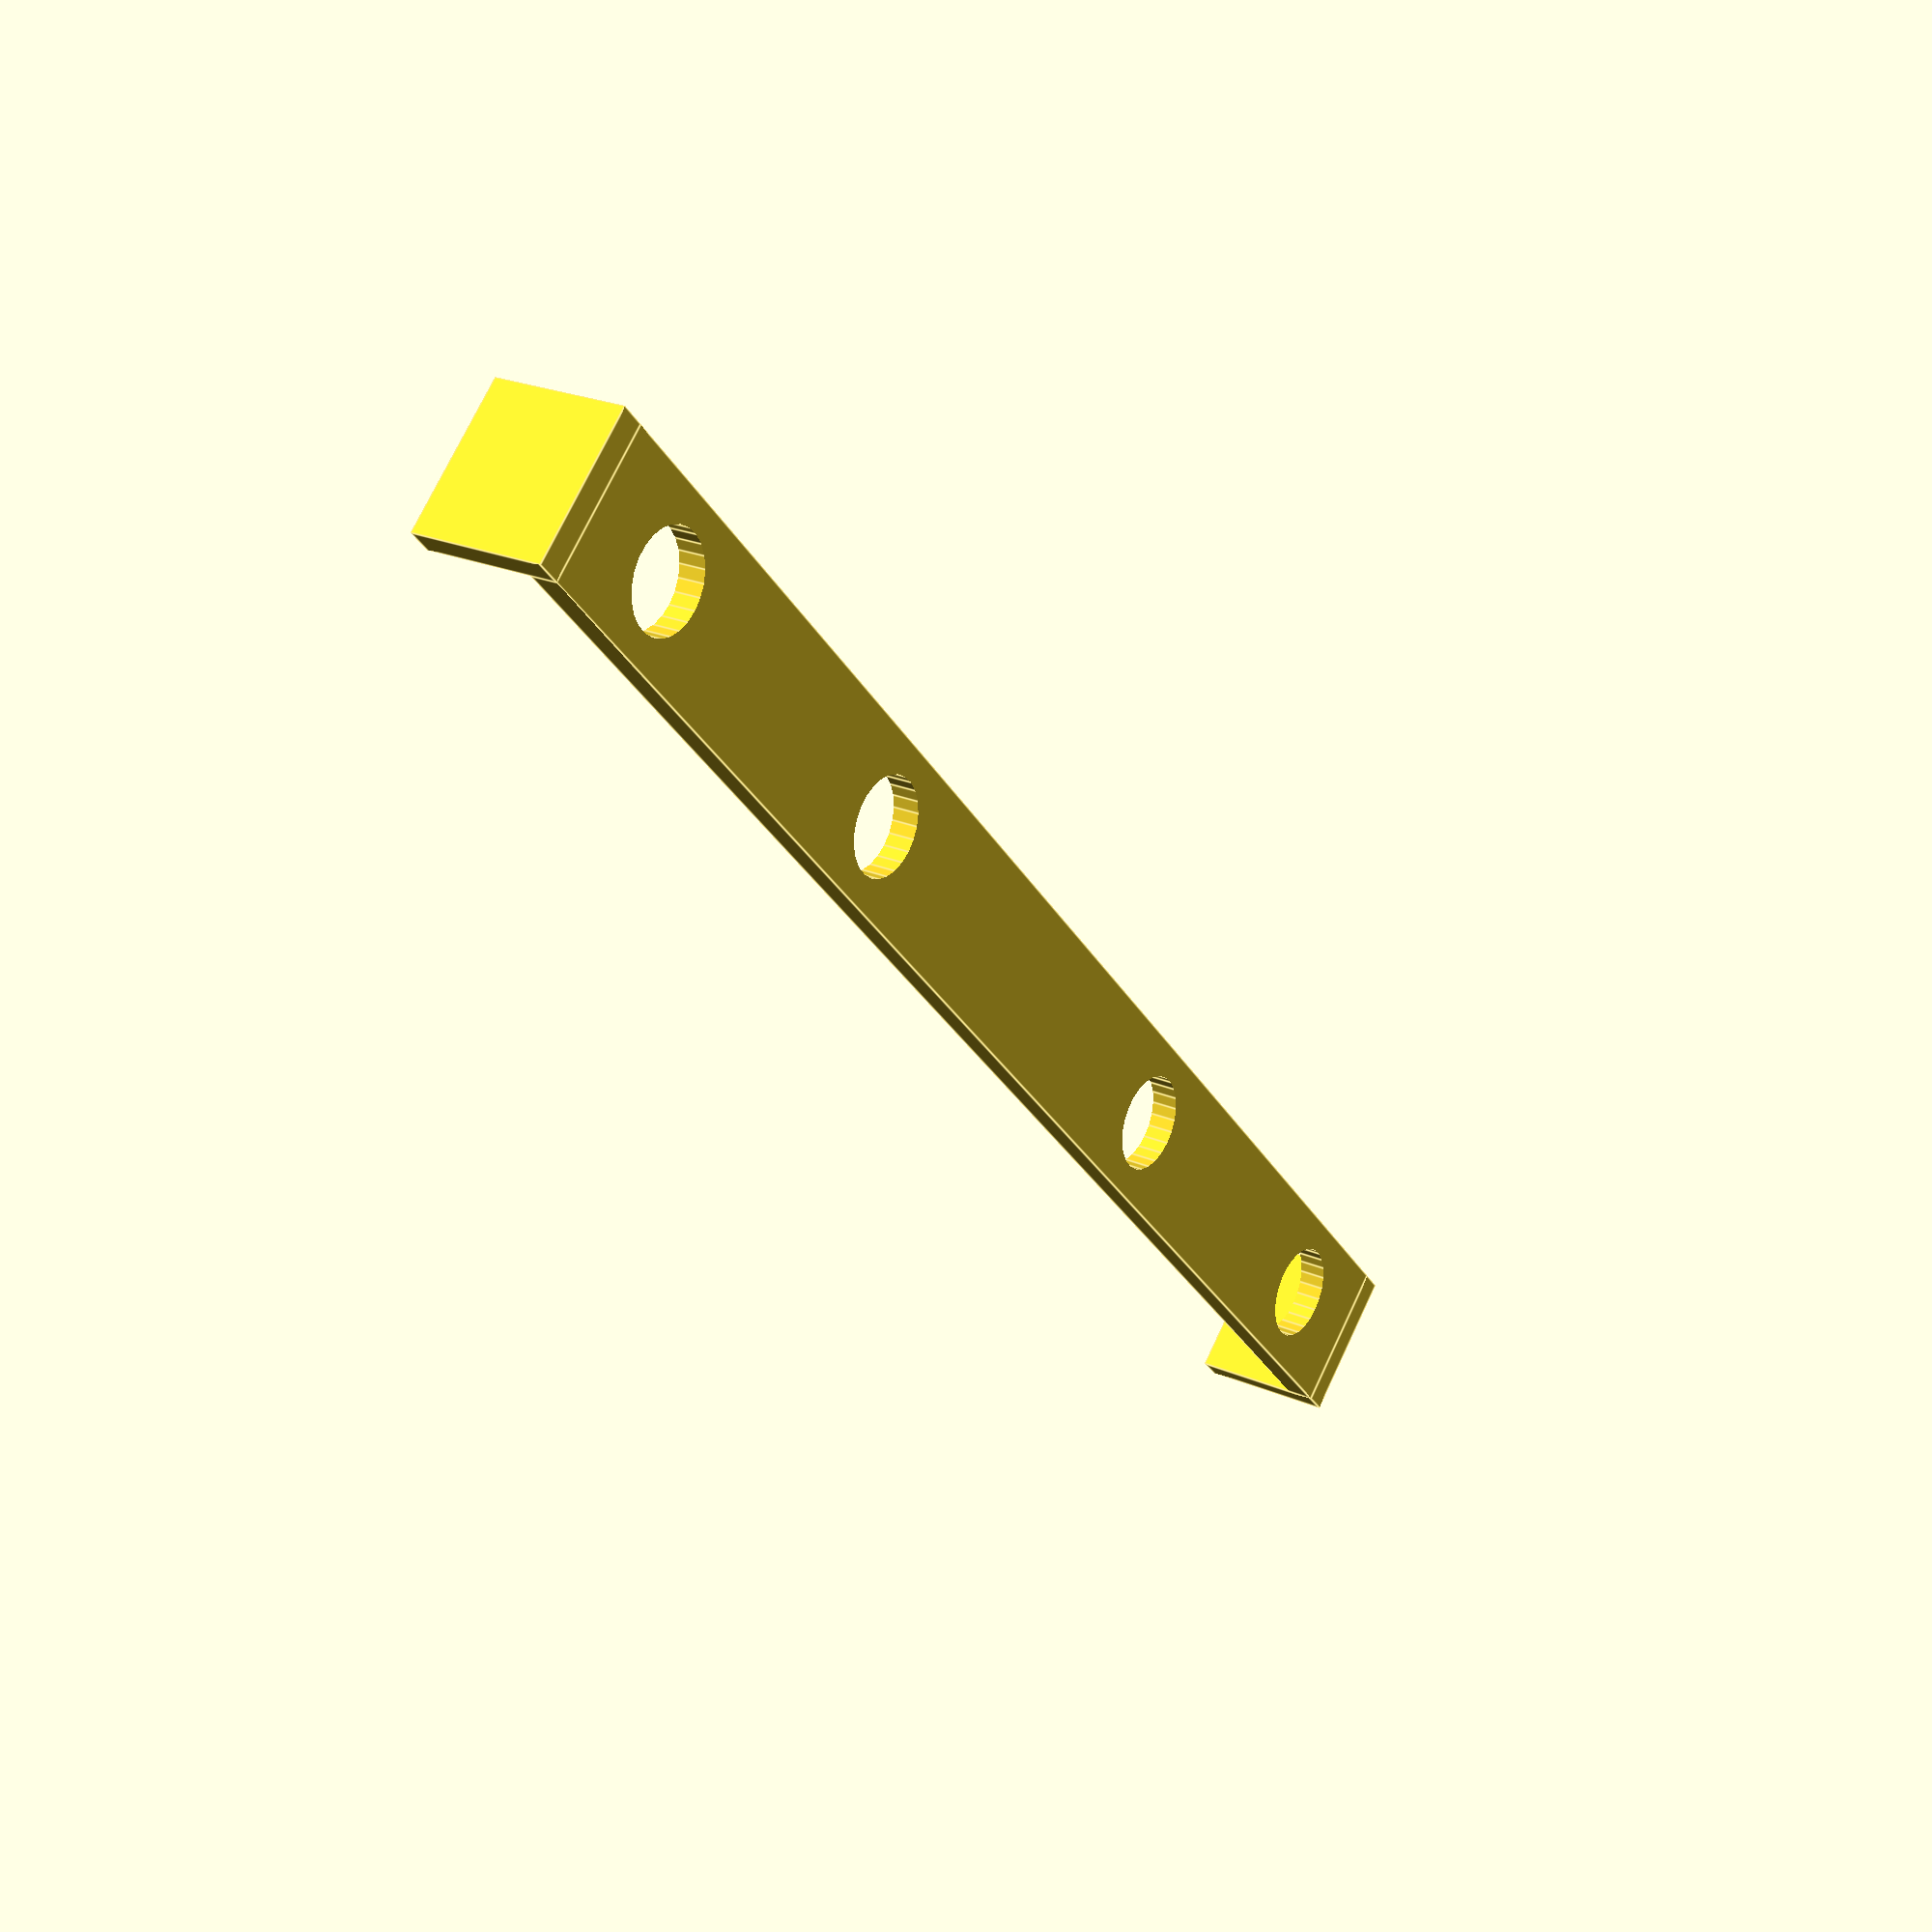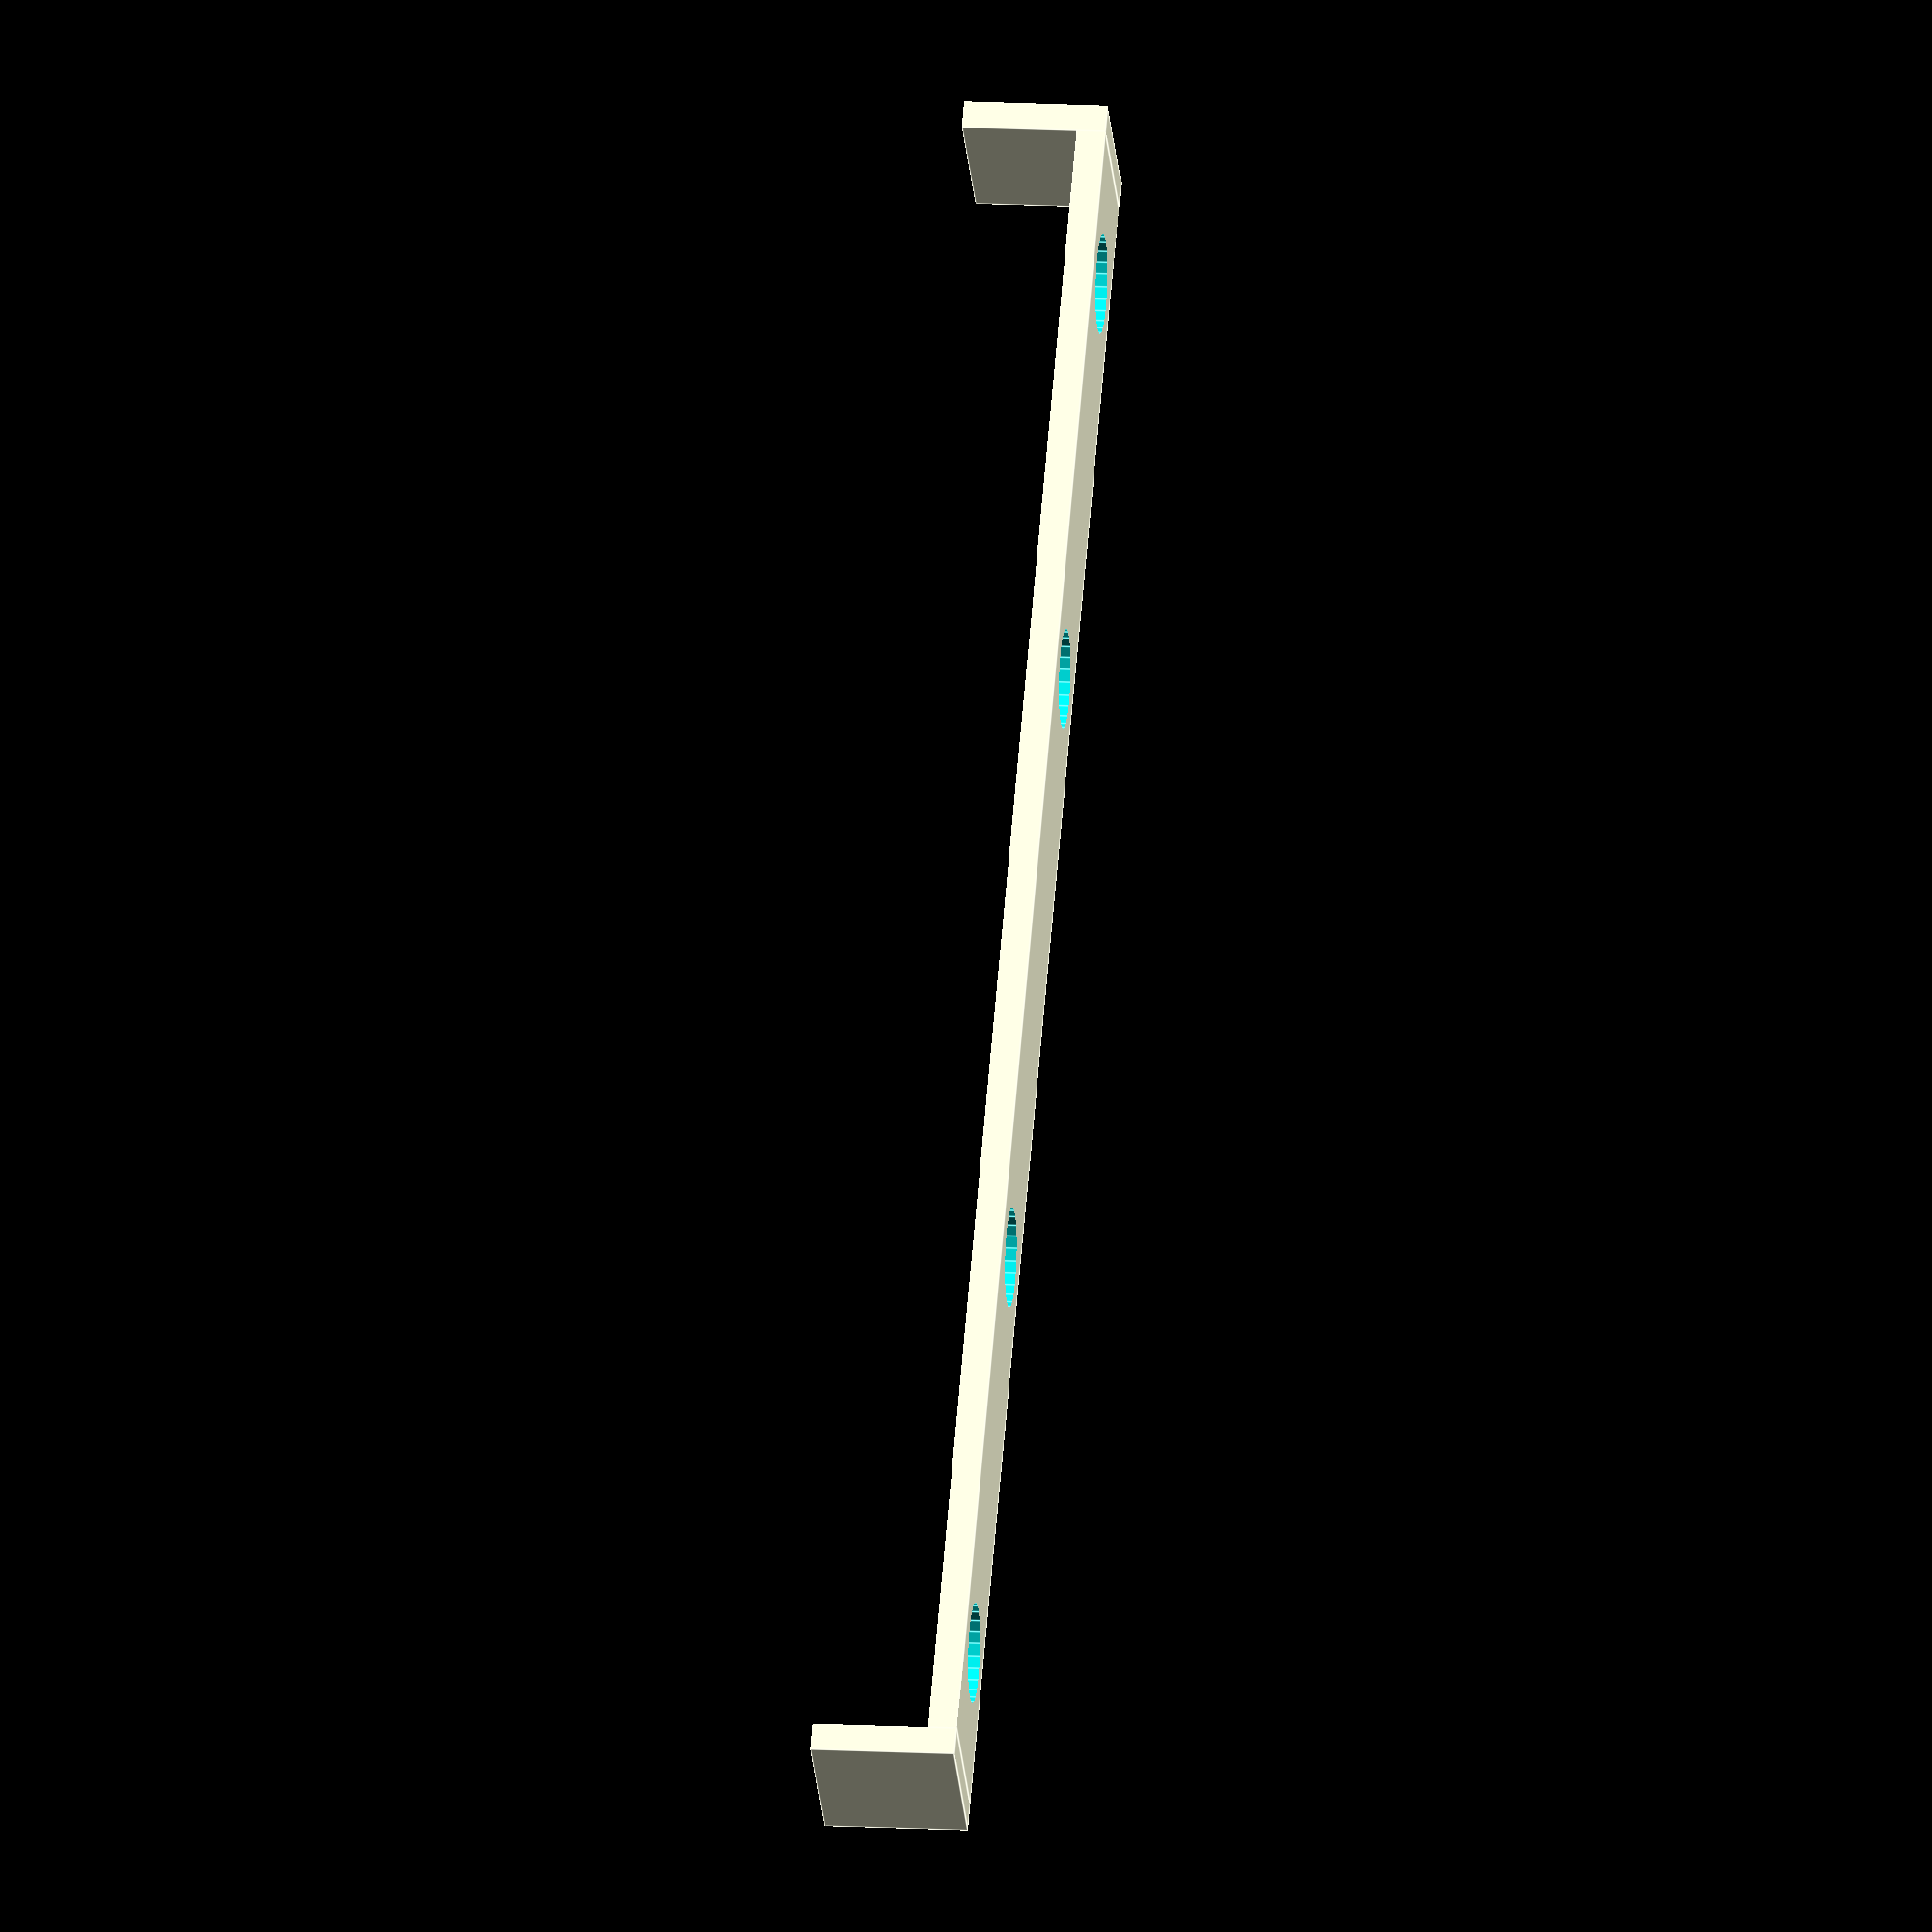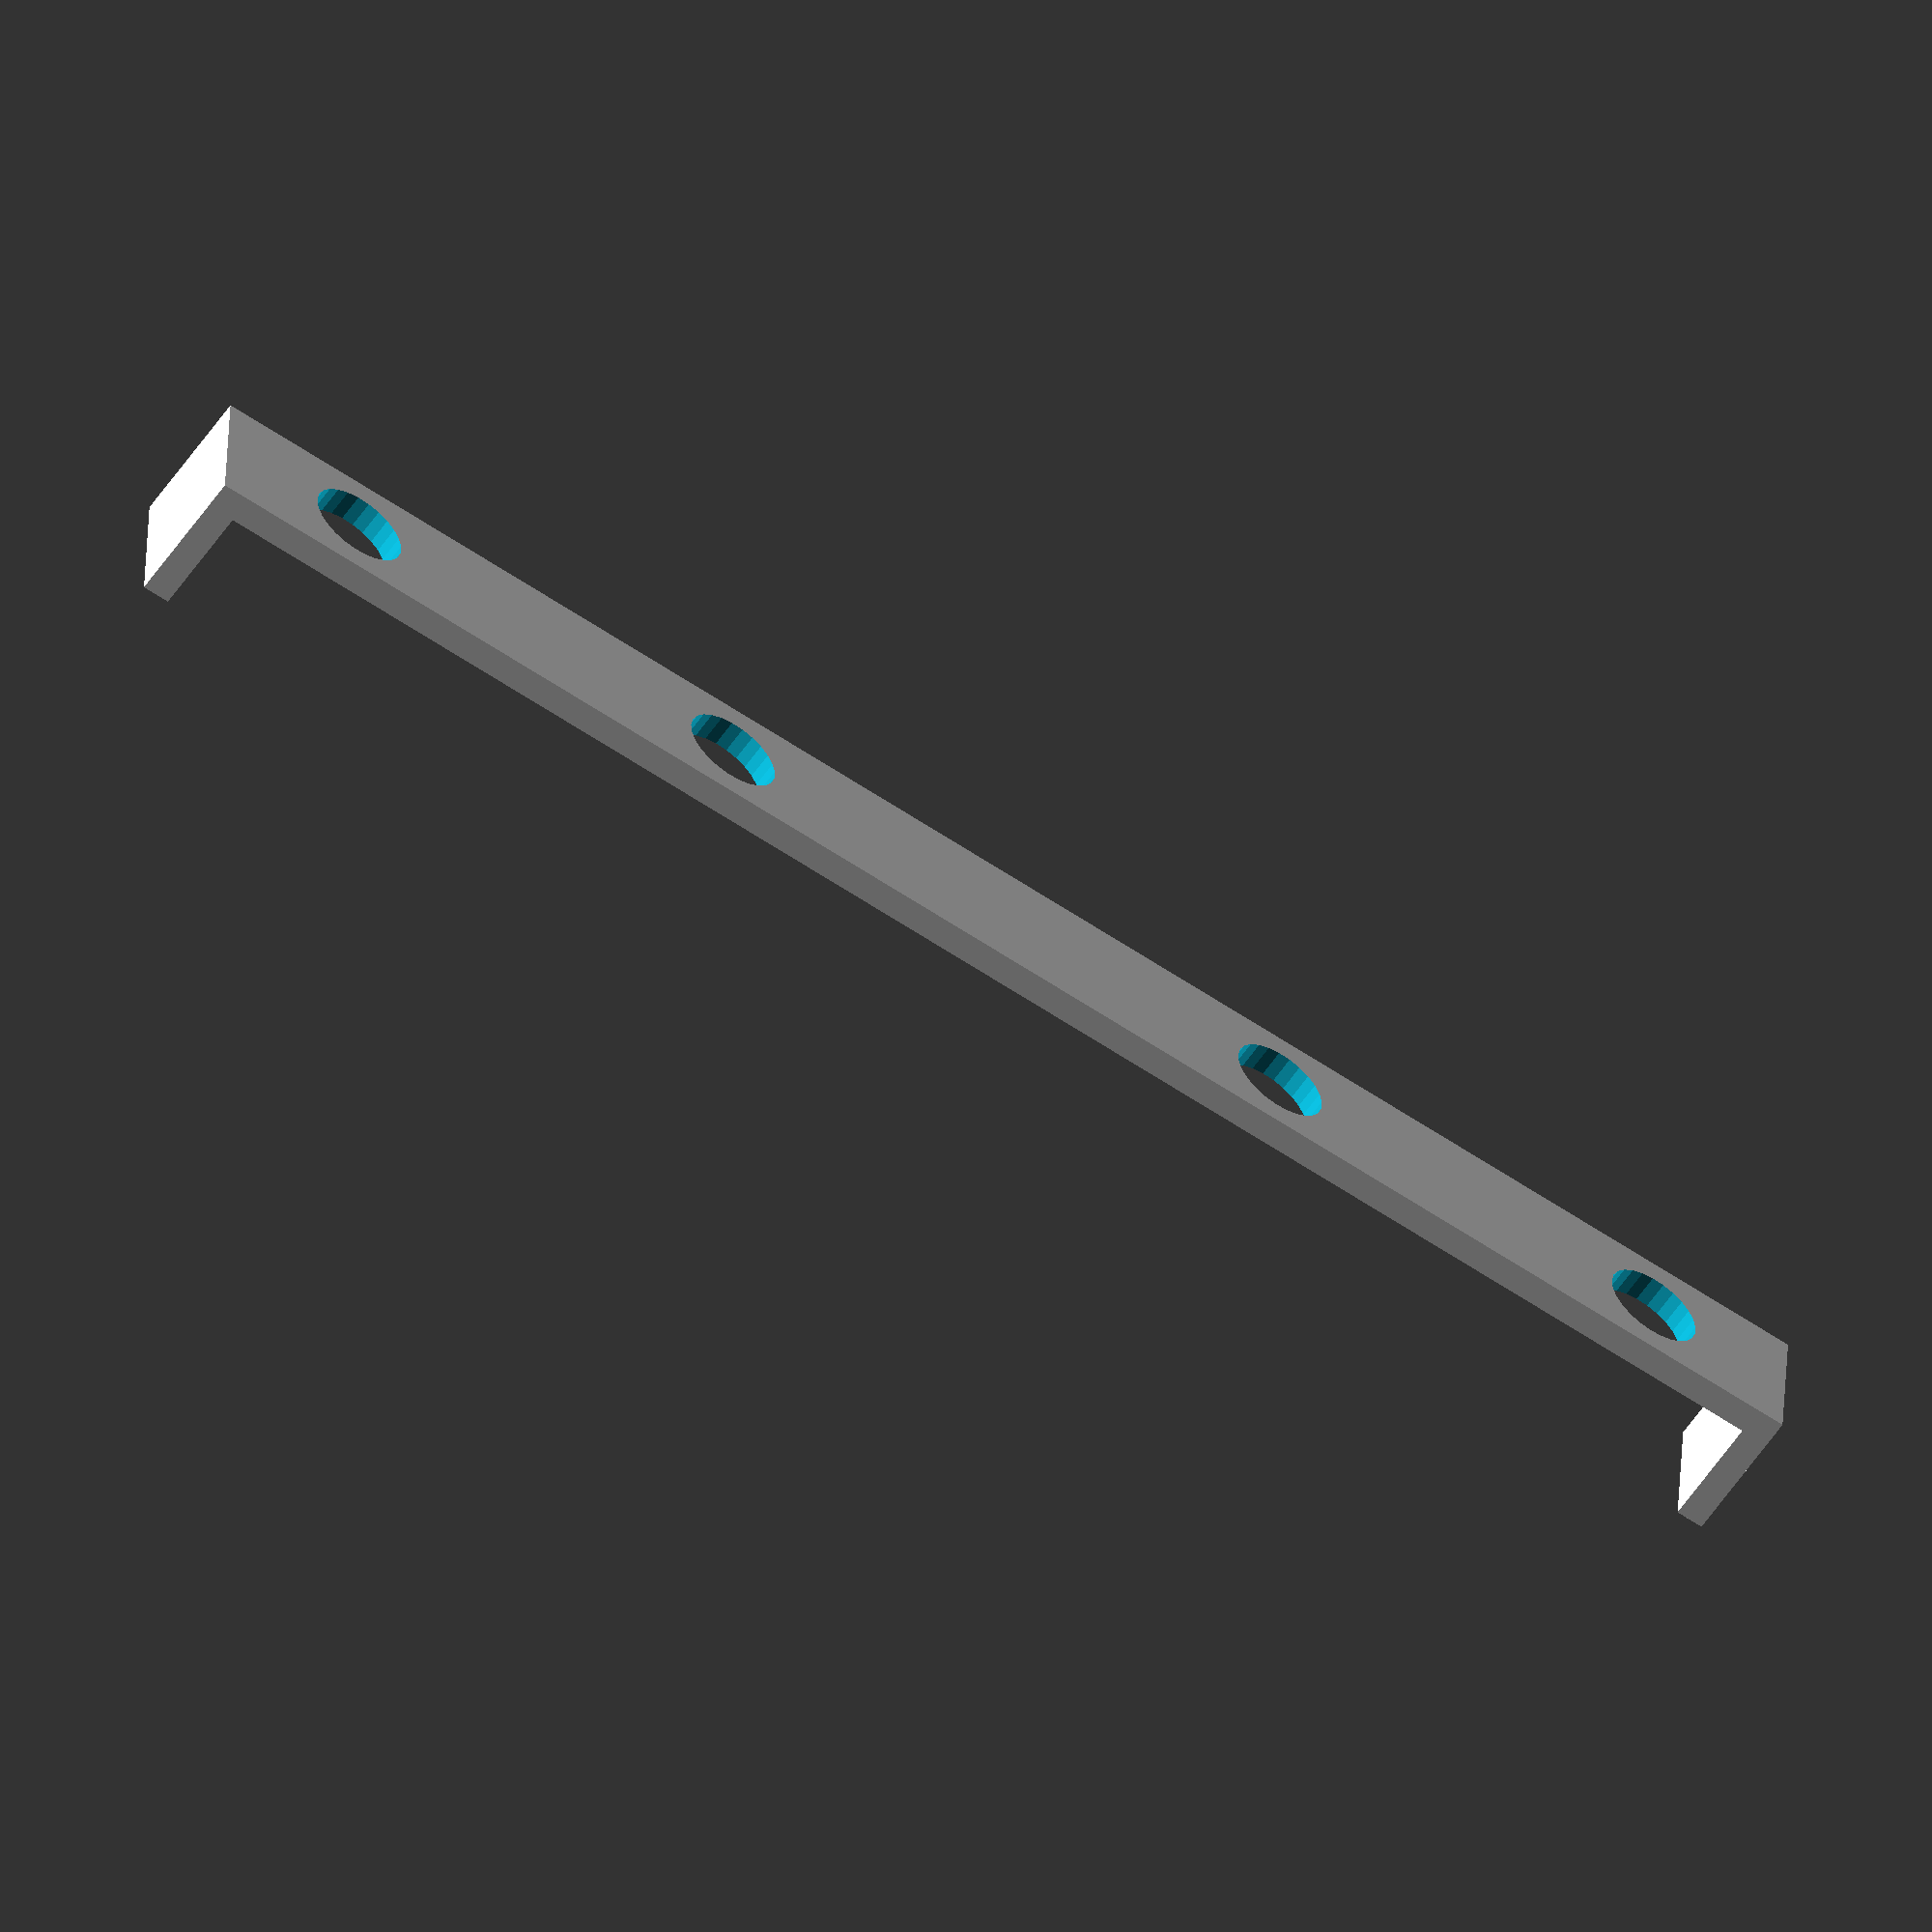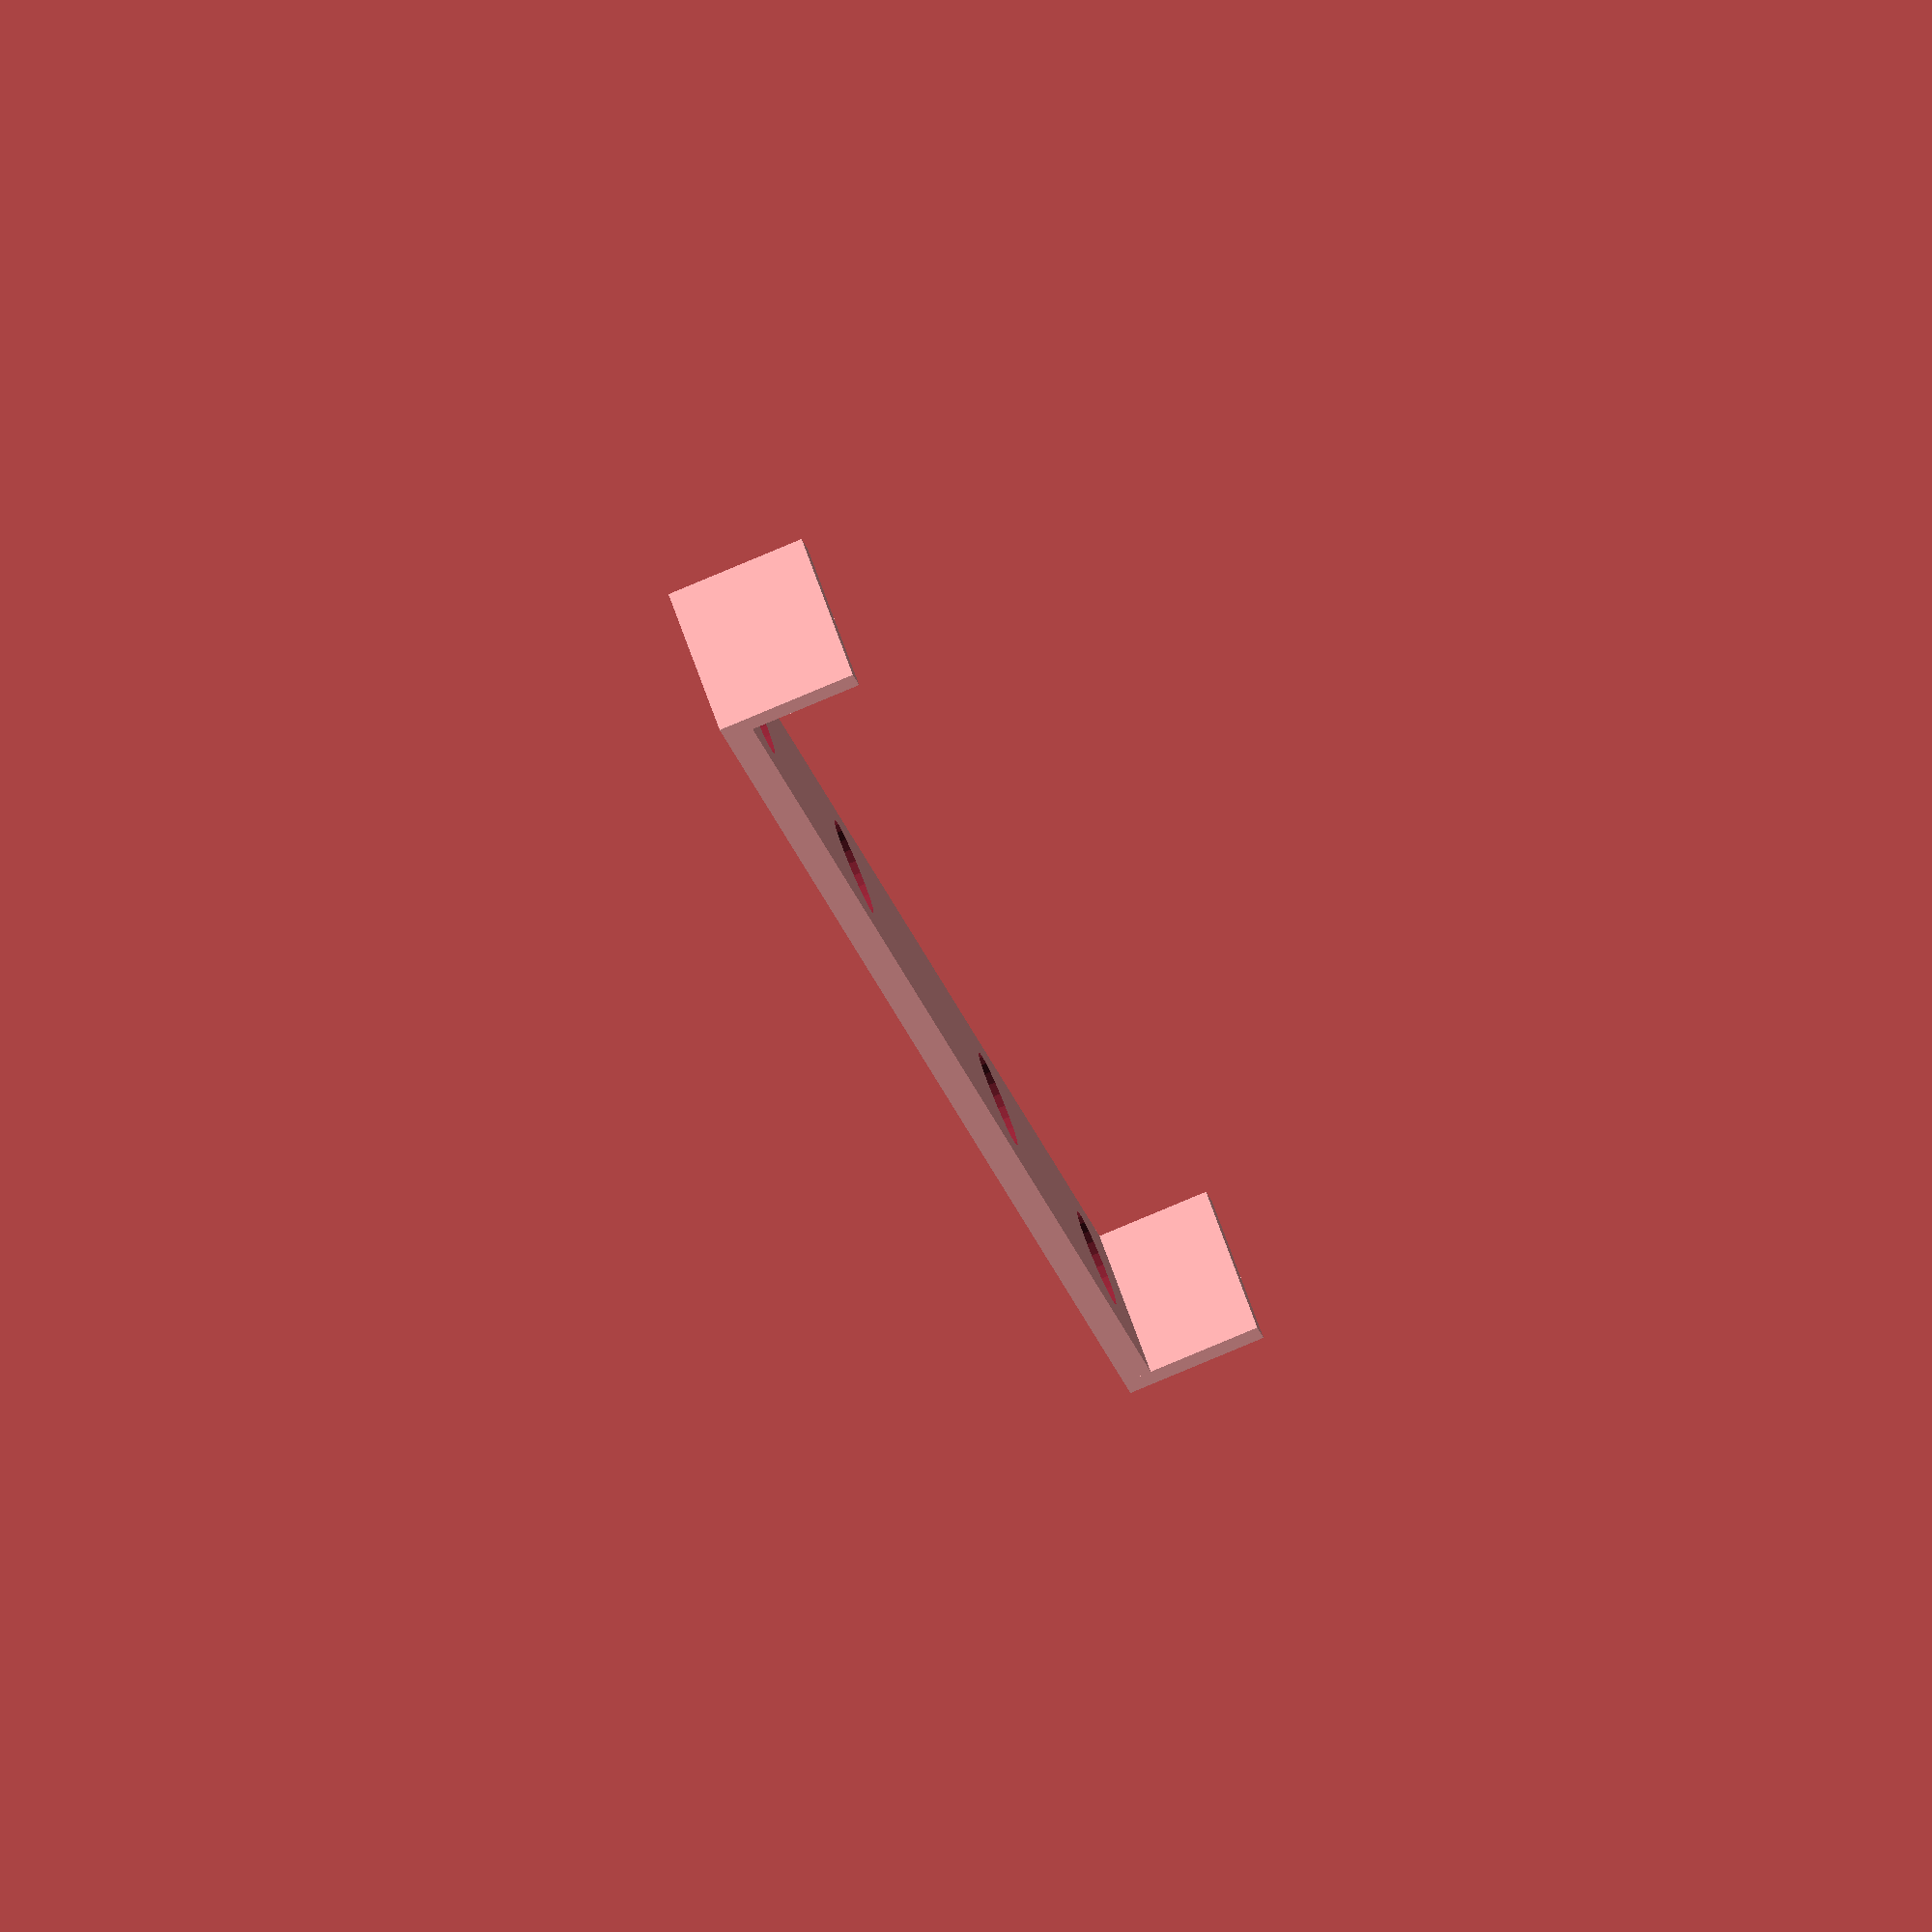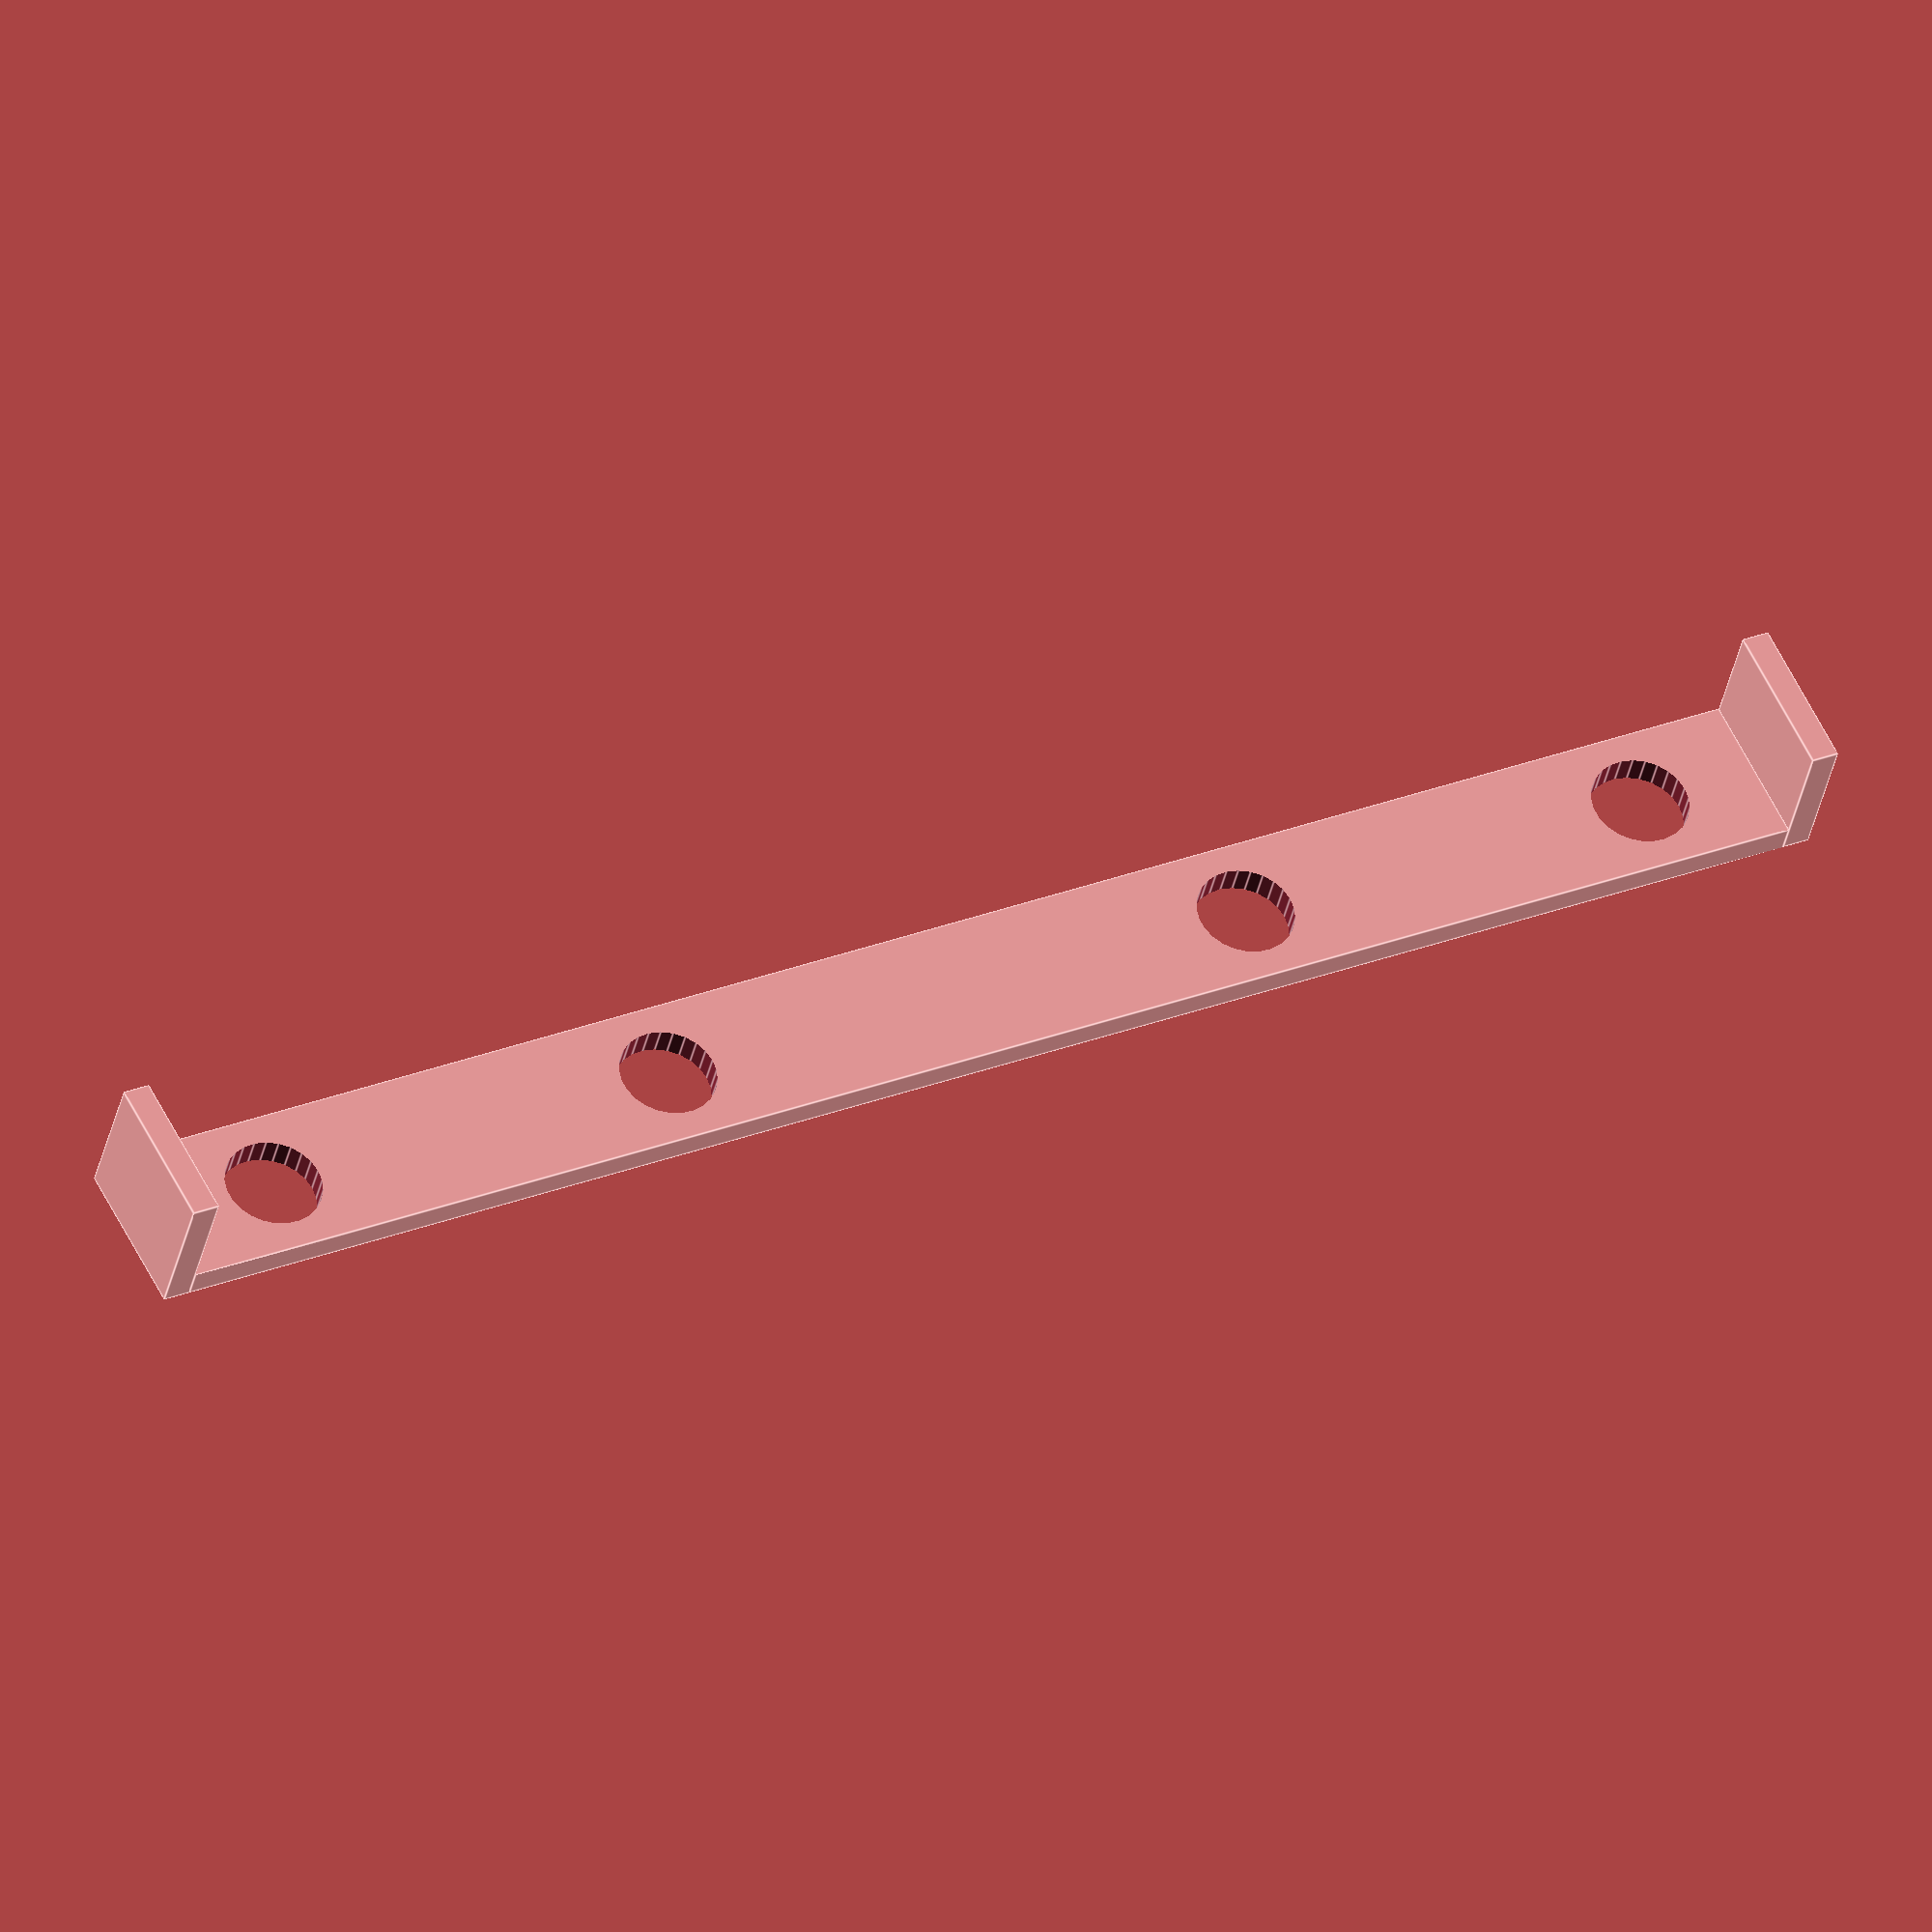
<openscad>
// octacon led bracket (2 required)
// alias openscad=~/Applications/OpenSCAD-2021.01-x86_64.AppImage
// openscad -o led_bracket.stl led_bracket.scad
// f3d led_bracket.stl

// panel size
pd=2.0;
pw=150.0 + (2 * pd);
pw2=pw/2.0;
pw4=pw/4.0;

// display
dw=62.5;
dw2=dw/2.0;
dw4=dw/4.0;

// leds
lw=14;
lh=4;

// support
sw=4;
sw2=sw/2.0;
sw4=sw/4.0;
lsh=10;
lsh2=lsh/2.0;
lshx=lsh+0.2;
lsg=3;
lsg2=lsg/2.0;

// bracket size
bw=(lw+sw)+(pw2+(pw4+dw4))-(pw2-(pw4+dw4));
bw2=bw/2.0;
bh=(lh+lsg)+sw;

// clip
cr=3.5;

// make it smooth
$fn=25;

// main body
difference() {
    cube([bw,bh,2],center=true);
    
    // led clips
    translate([-(pw4-dw4),0,0]) { cylinder(h=5, r=cr, center=true); }
    translate([-(pw4+dw4),0,0]) { cylinder(h=5, r=cr, center=true); }
    translate([+(pw4-dw4),0,0]) { cylinder(h=5, r=cr, center=true); }
    translate([+(pw4+dw4),0,0]) { cylinder(h=5, r=cr, center=true); }
}
translate([-(bw2+(sw2-sw4)),0,lsh2-1]) { cube([sw2,bh,lsh], center=true); }
translate([+(bw2+(sw2-sw4)),0,lsh2-1]) { cube([sw2,bh,lsh], center=true); }
</openscad>
<views>
elev=156.6 azim=313.4 roll=54.1 proj=p view=edges
elev=345.3 azim=46.5 roll=96.8 proj=o view=edges
elev=238.4 azim=177.6 roll=34.1 proj=o view=solid
elev=259.2 azim=124.1 roll=247.1 proj=o view=solid
elev=37.7 azim=333.2 roll=348.1 proj=o view=edges
</views>
